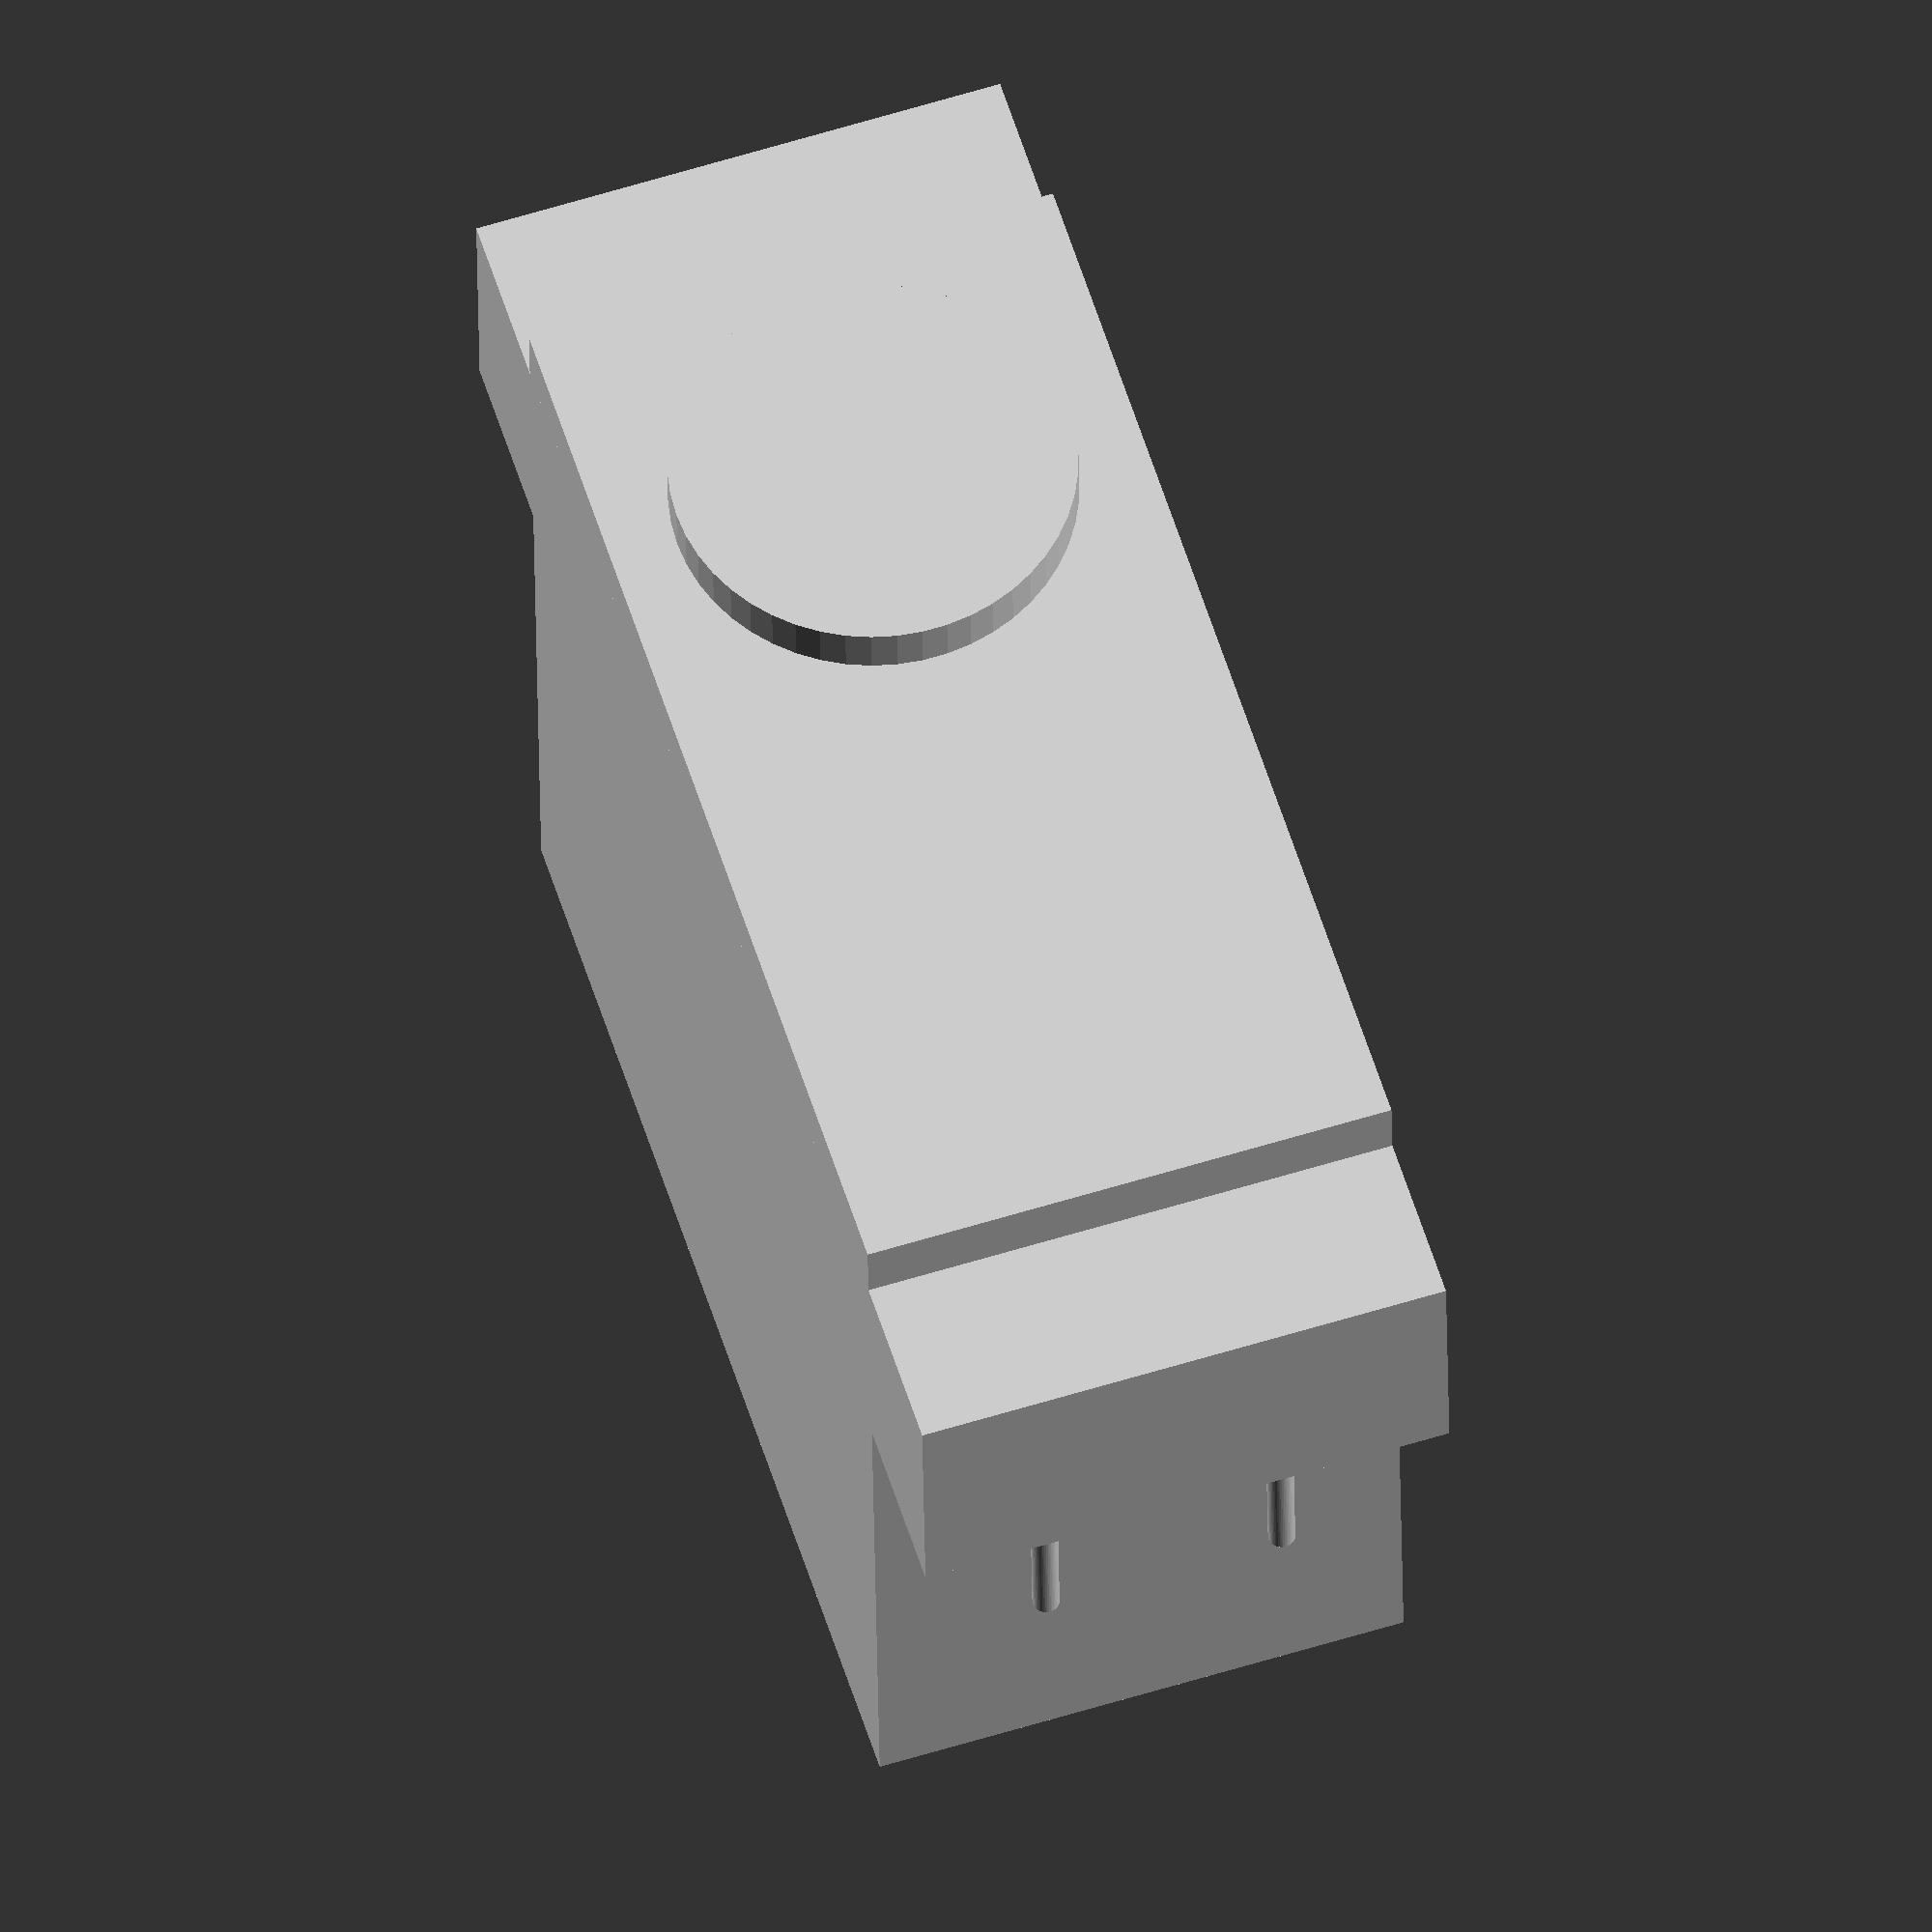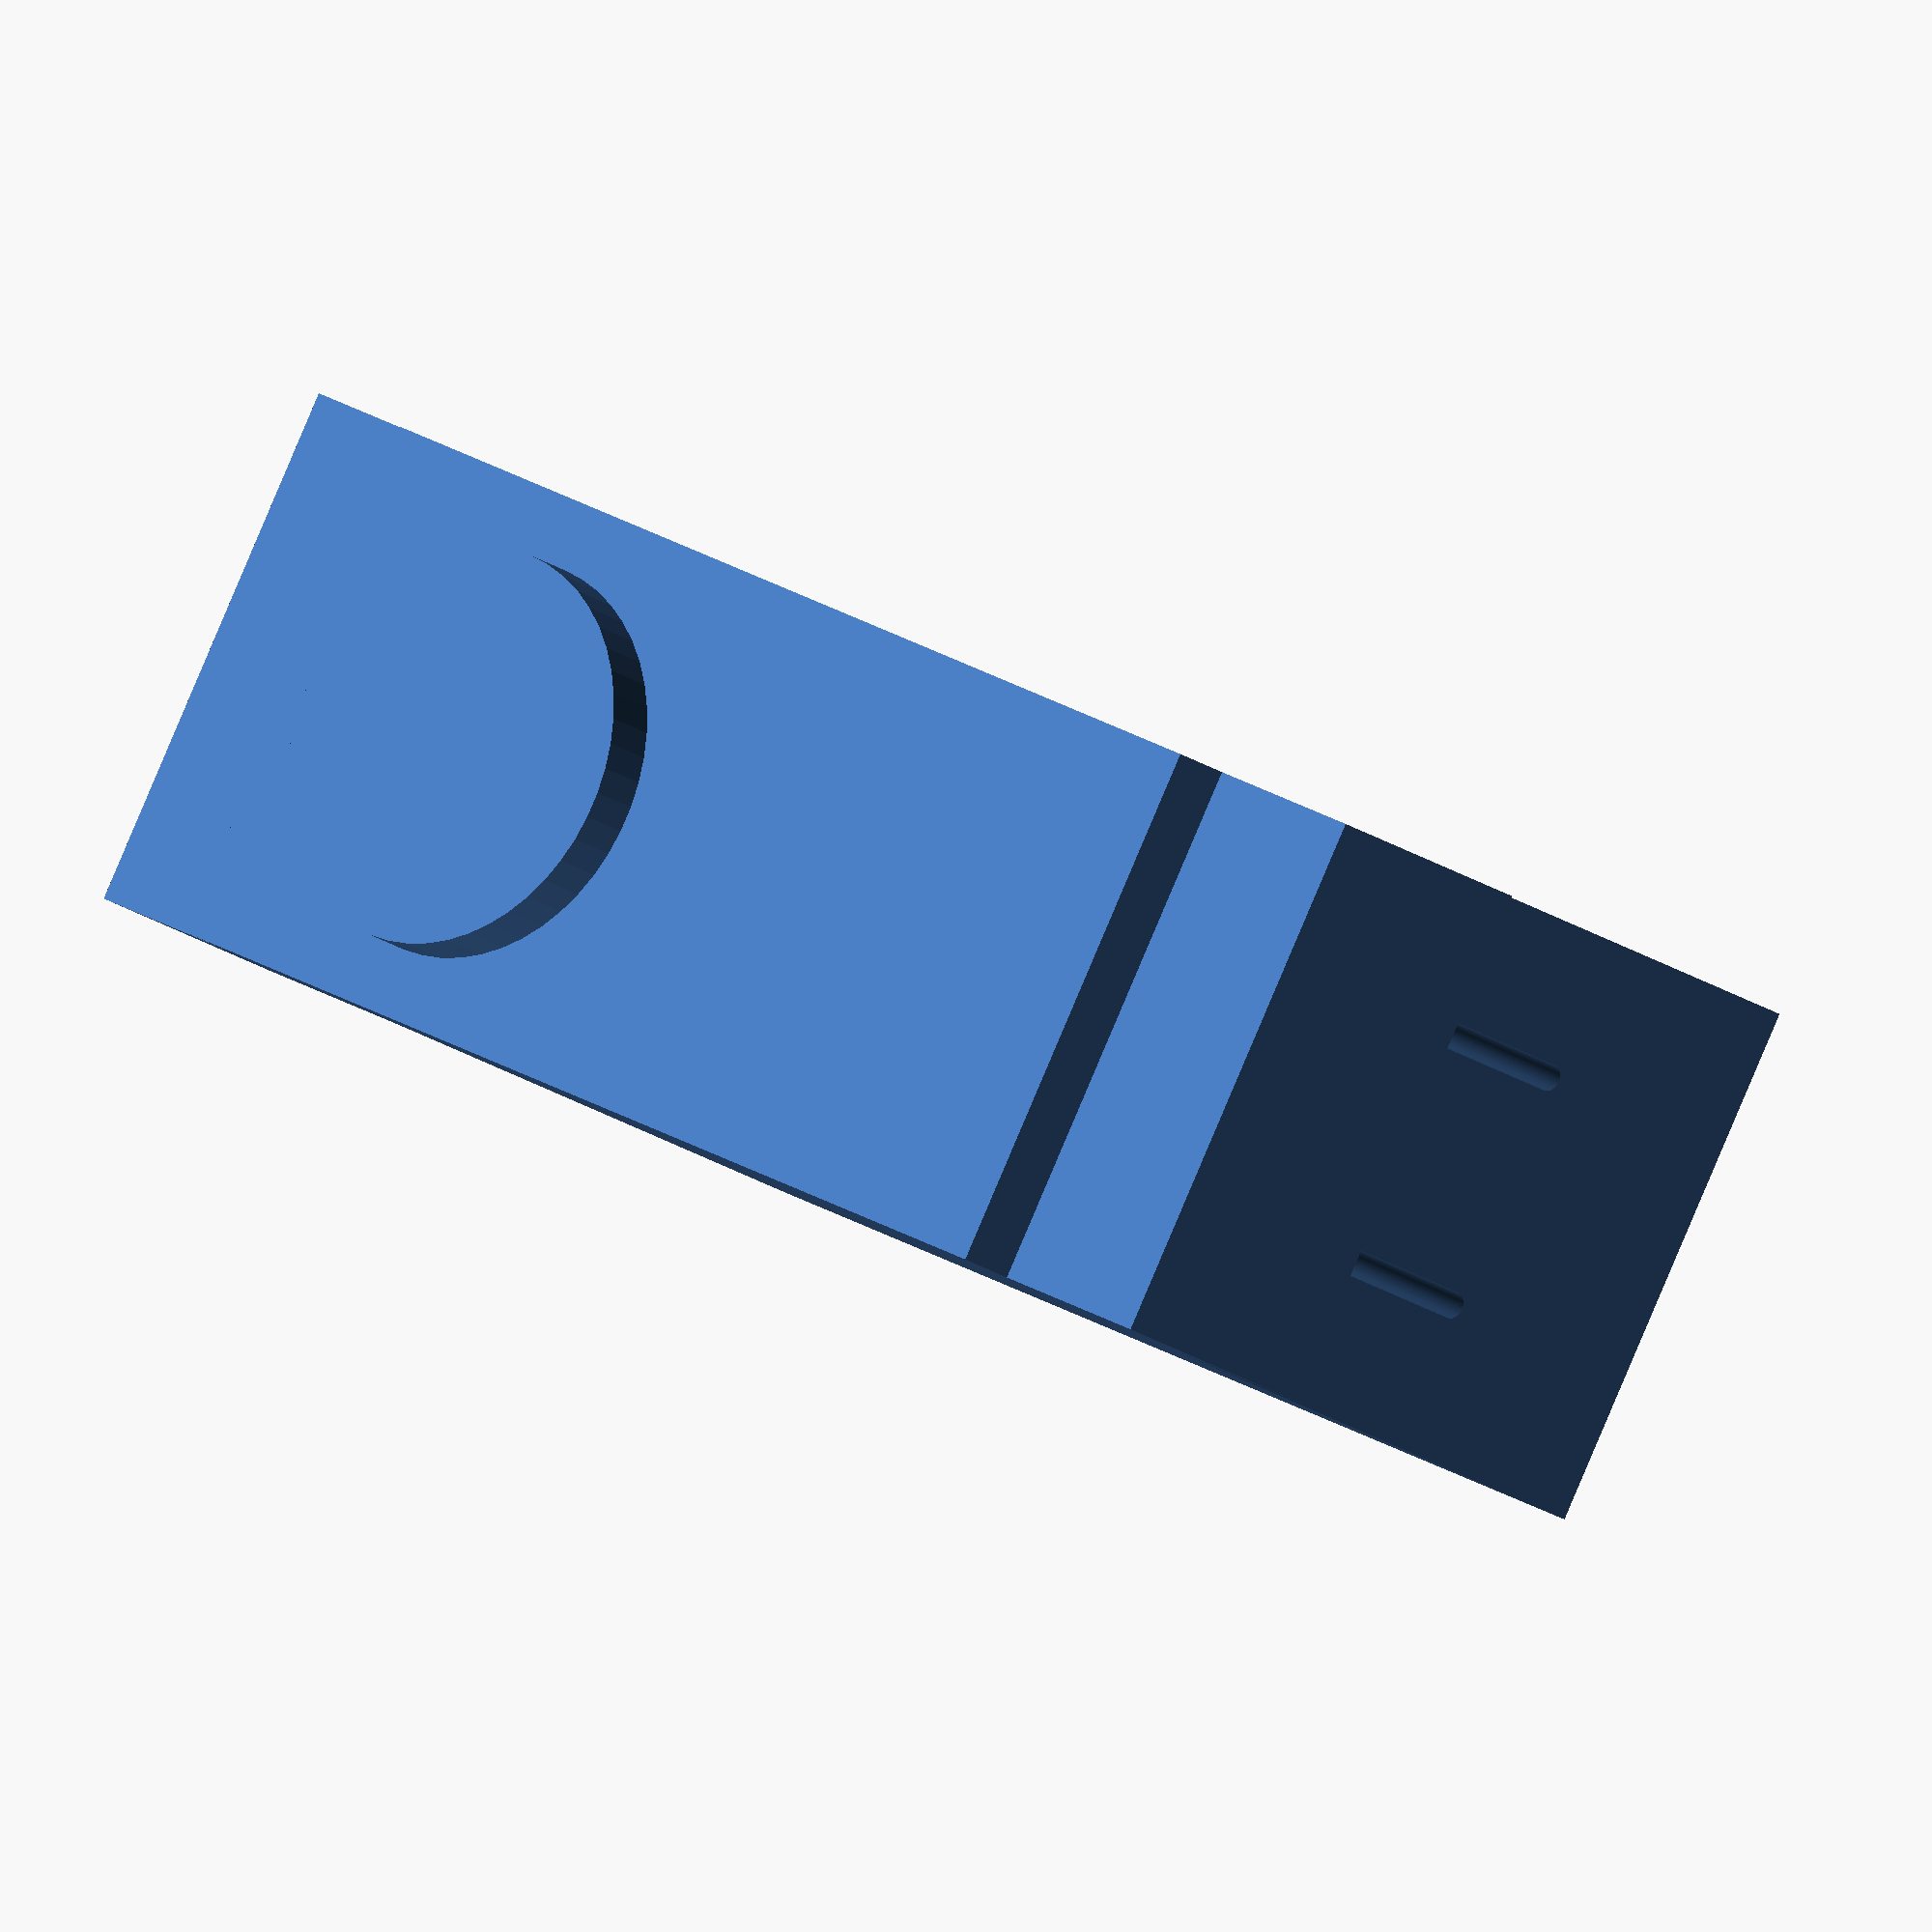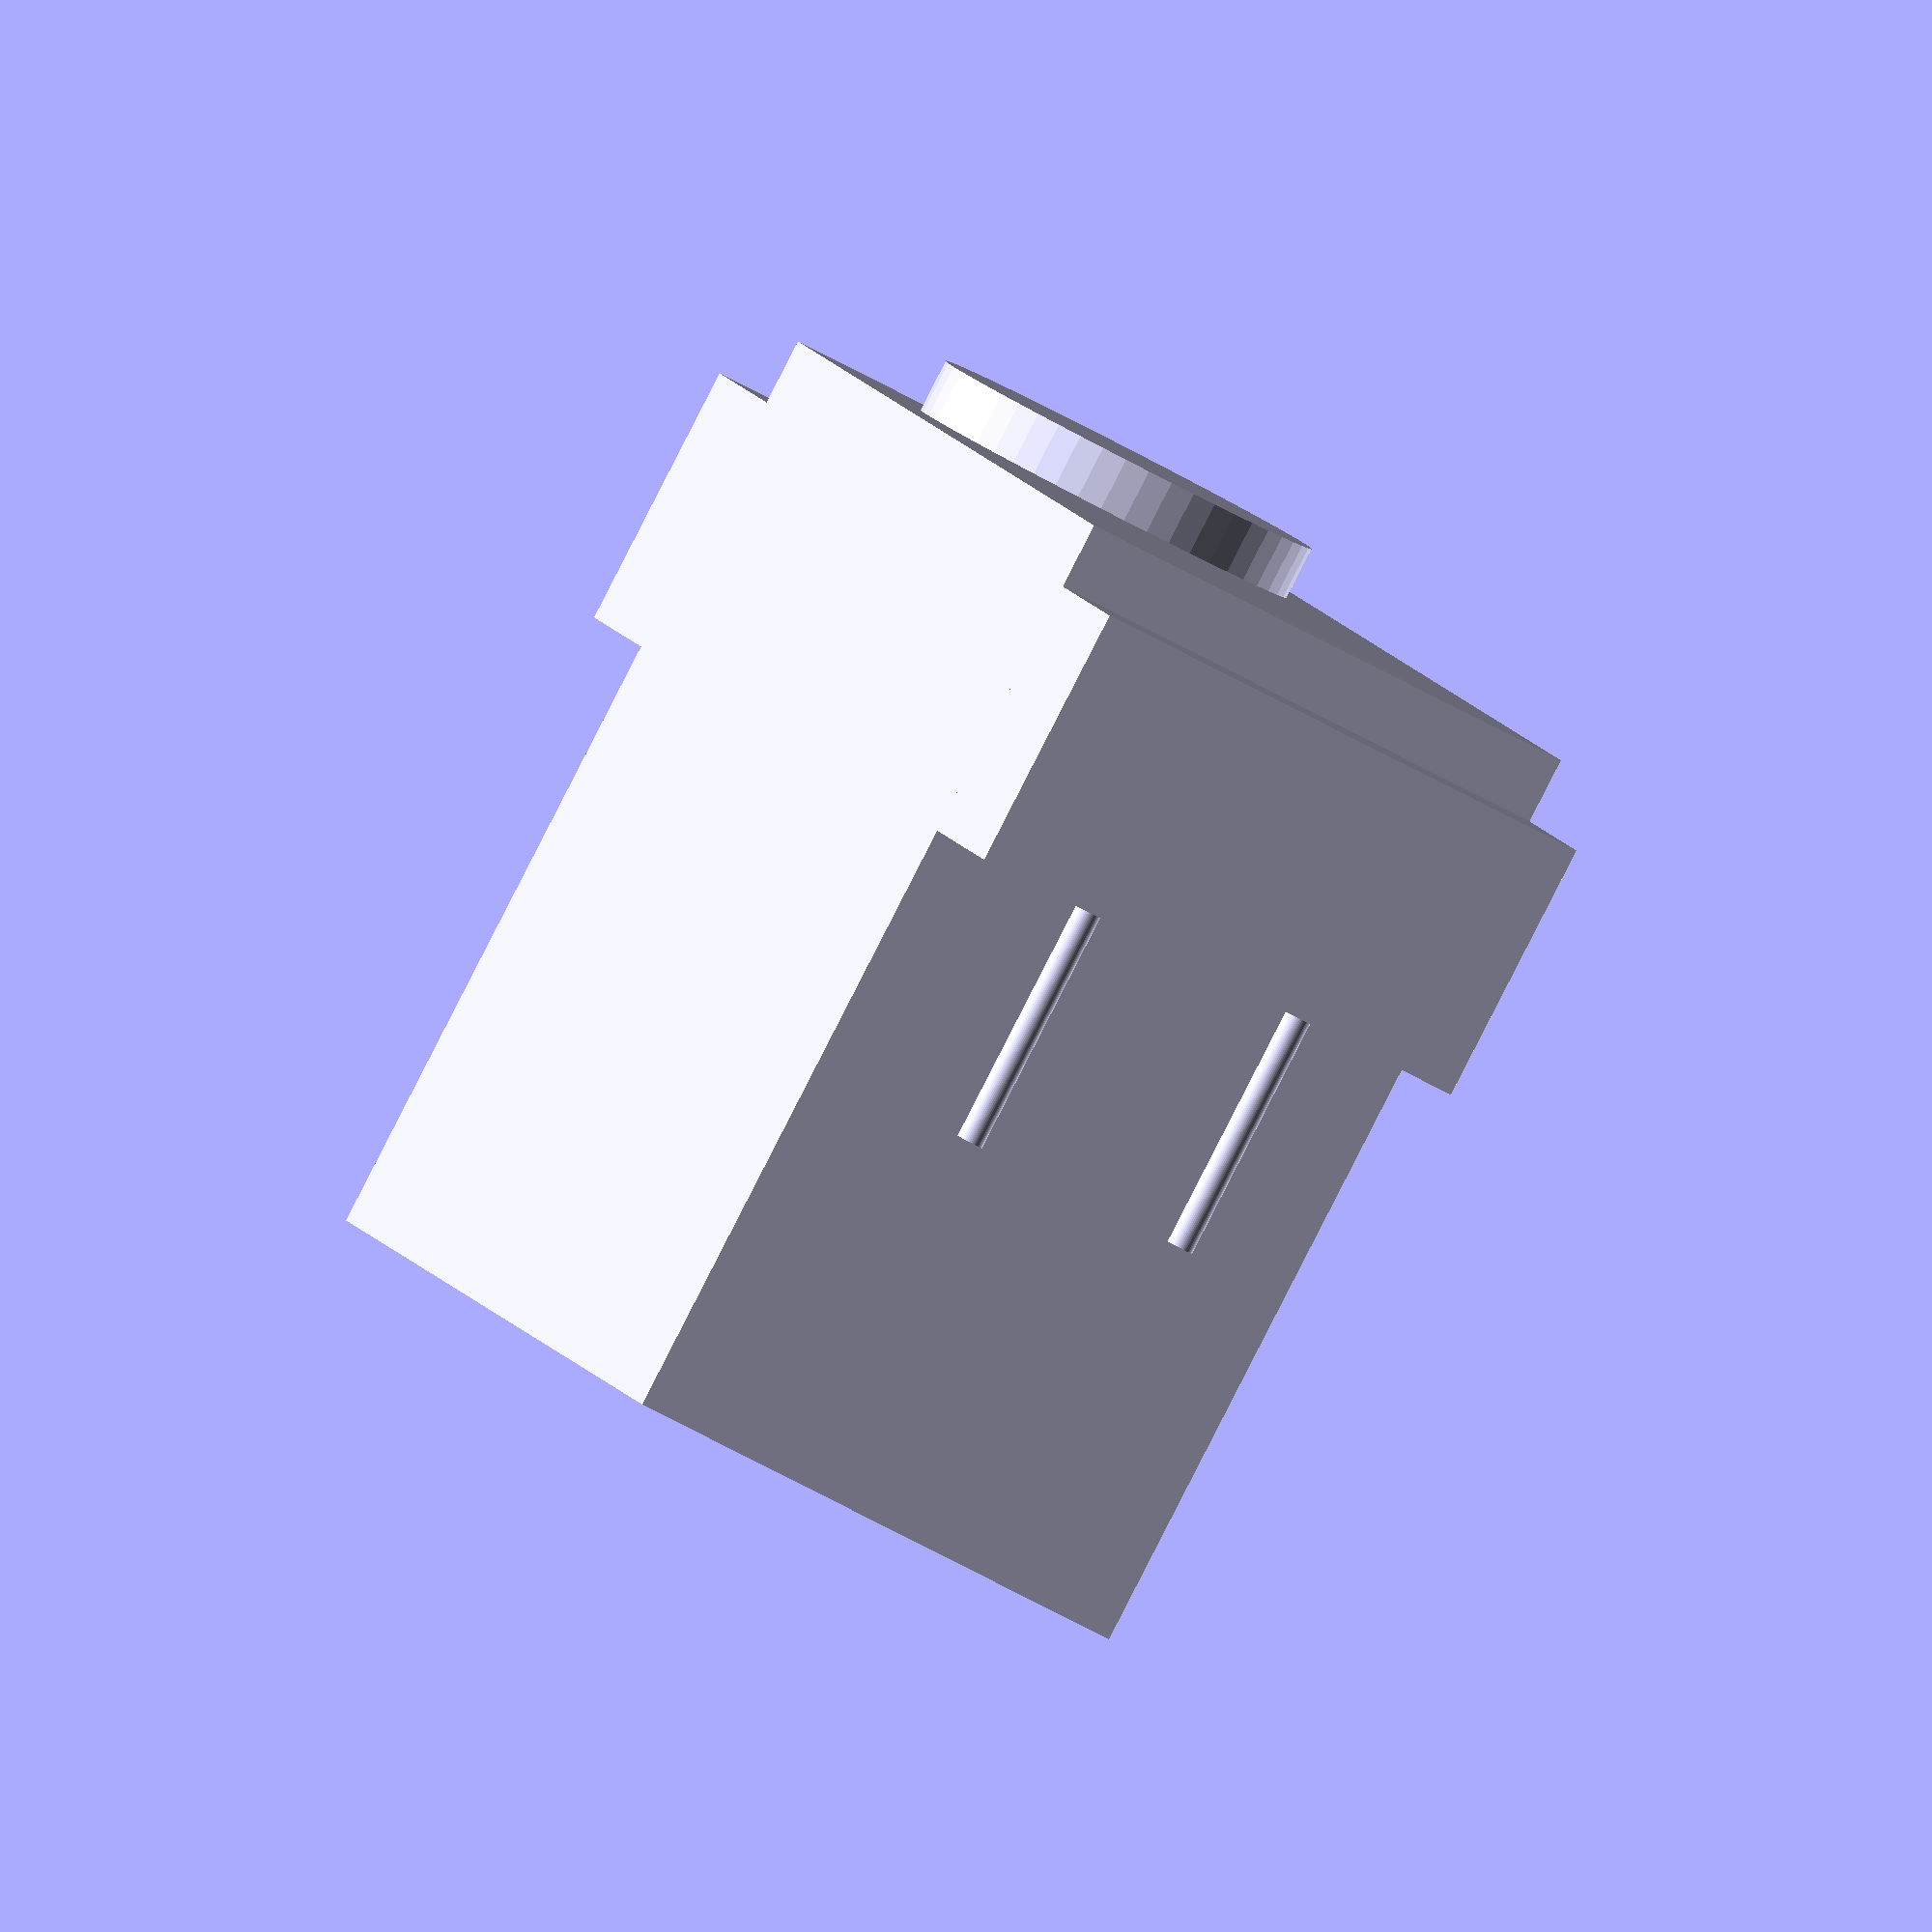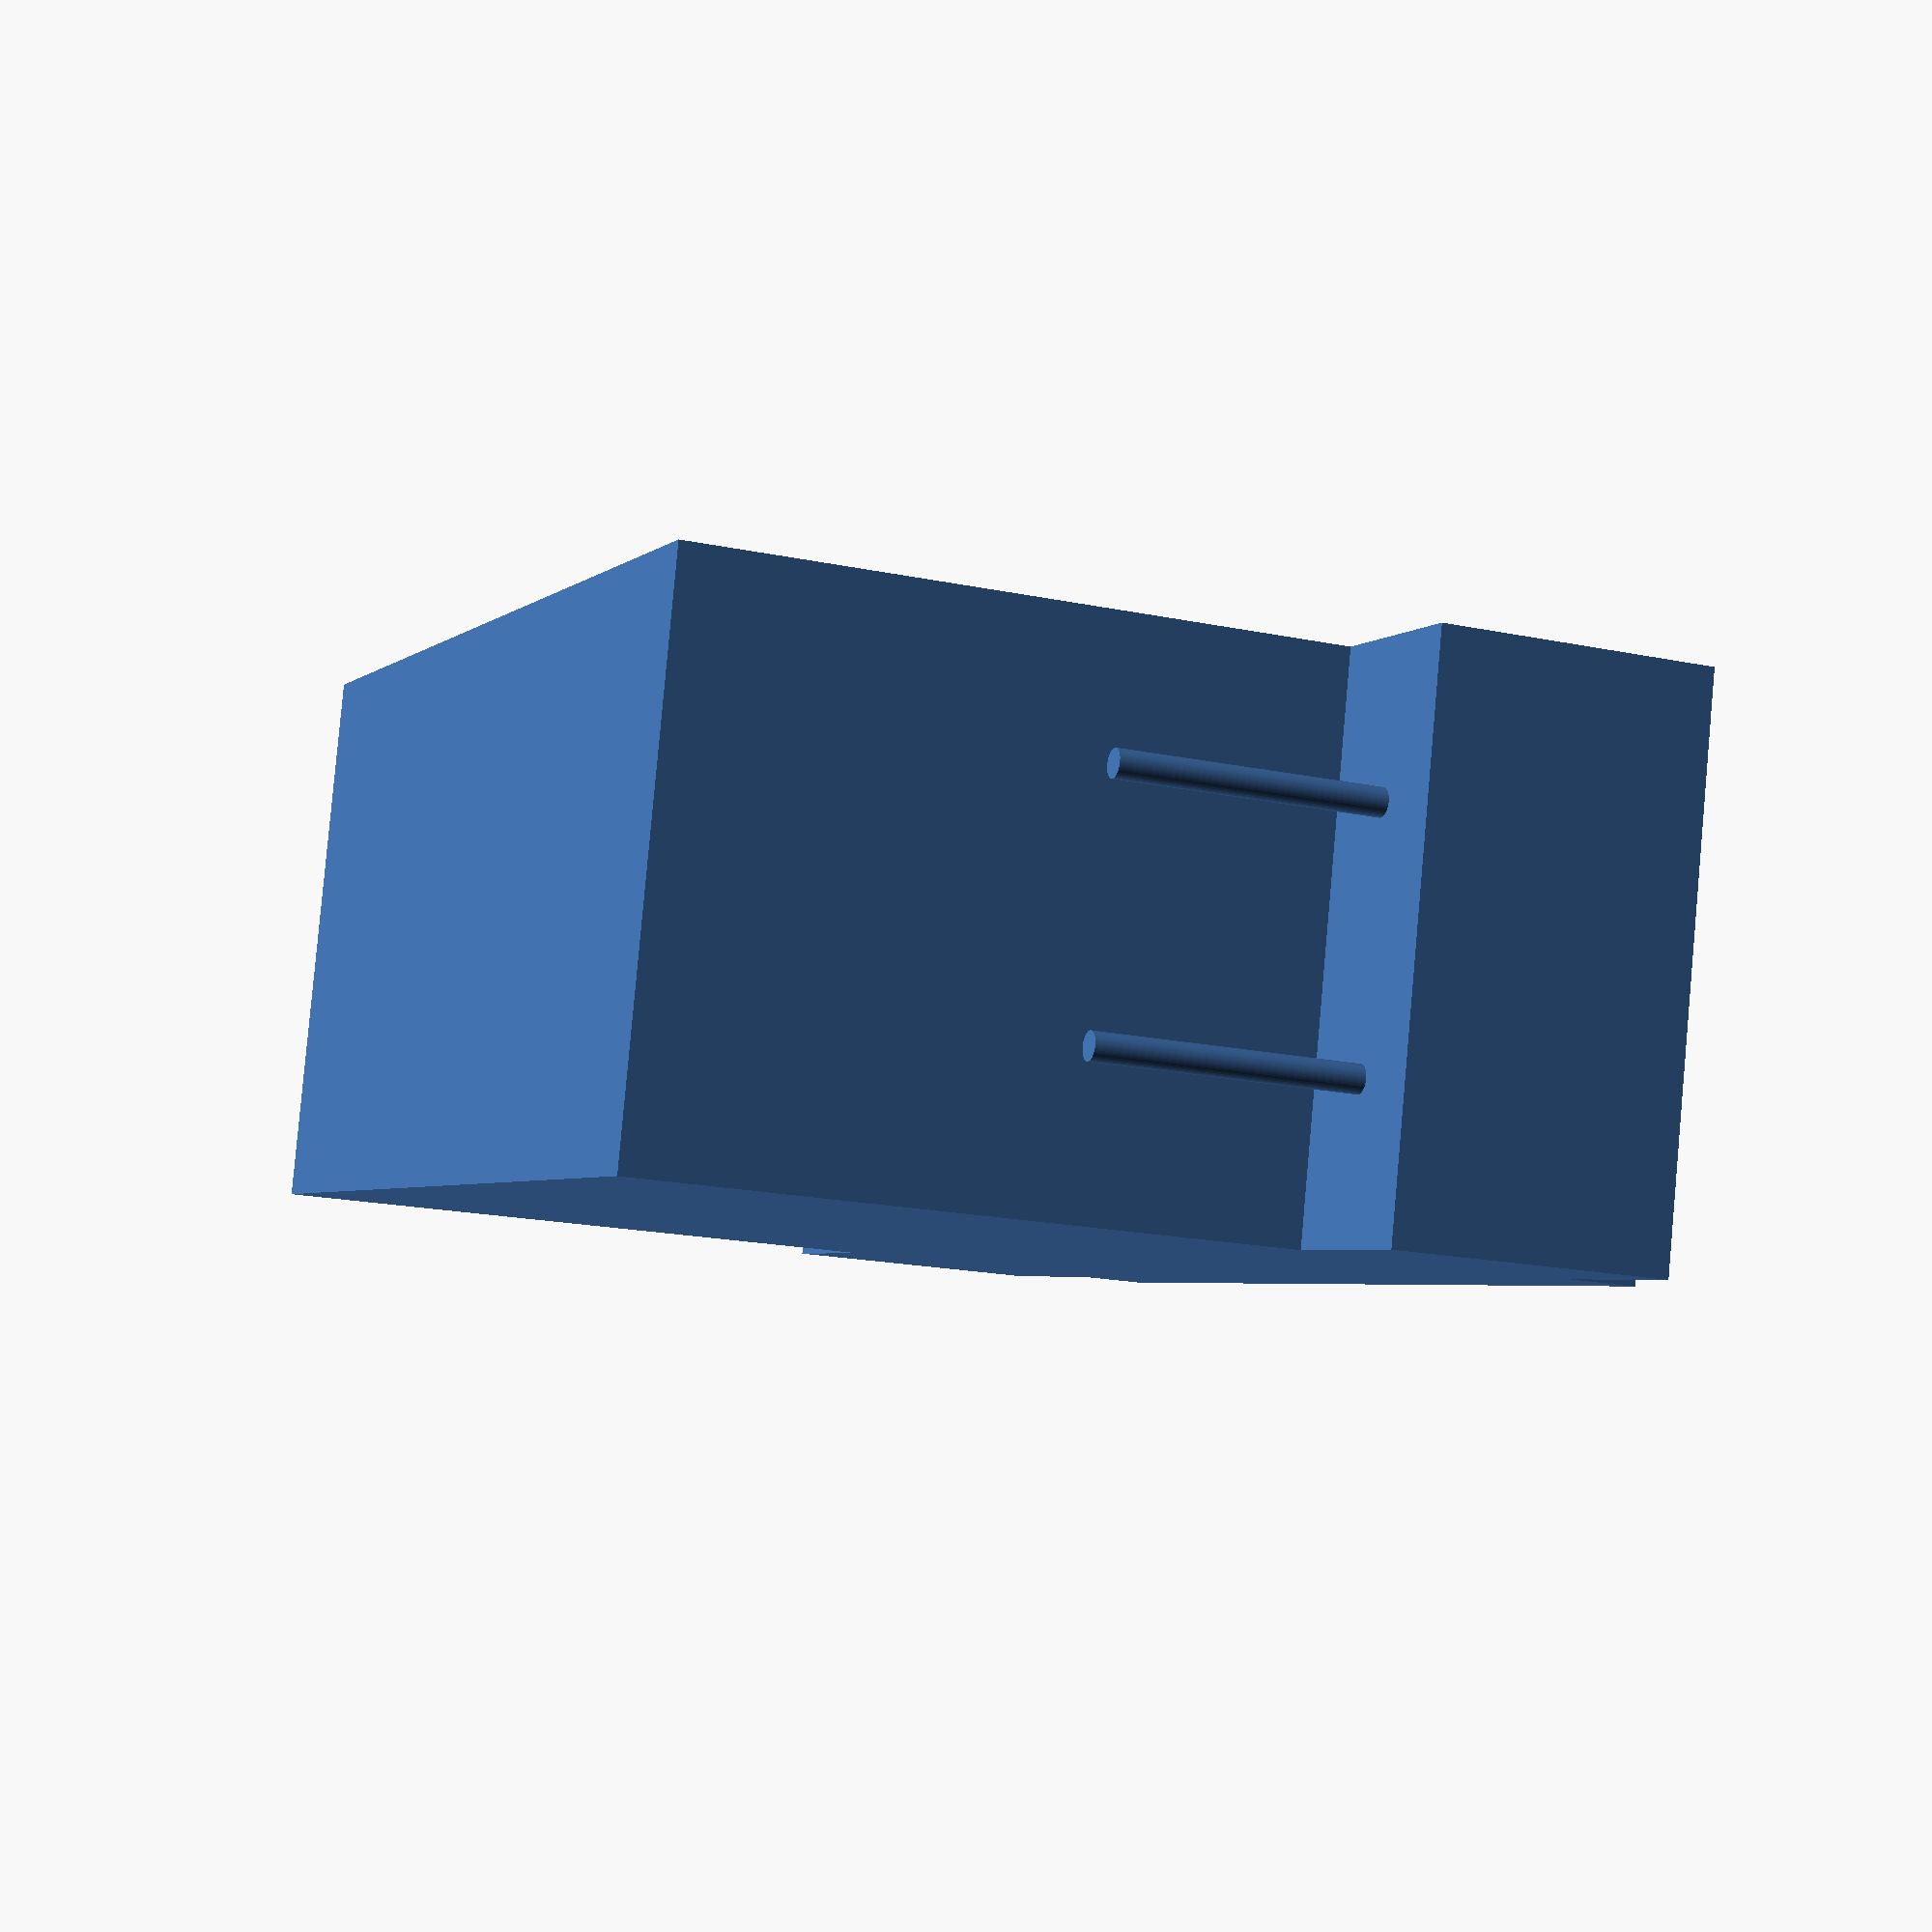
<openscad>
$fn=50;

module bloc() {
    translate([0,0,0])       cube([20,41,36]);
    translate([0,-6.5,23.5]) cube([20,54,10]);

	translate([ 5.5,  -3.25,14]) vis();
	translate([14.5,  -3.25,14]) vis();
	translate([ 5.5,41+3.25,14]) vis();
	translate([14.5,41+3.25,14]) vis();

    translate([10,10,36]) cylinder(d=15, h=2);
}
module vis(l) {
    cylinder(d=1,5, h=10);
}

bloc();
//#vis();
/*
translate([0,0,48]) cube([25,5,7]);
difference() {
	cube([25, 24, 55]);
	union() {
		translate([4,0,7]) cube([21,25,41]);
		translate([0,0,48]) cube([25,5,7]);
	}
}

difference() {
	translate([0,-11,0]) cube([14, 11, 55]);
	// Impression directe
	//translate([-1,-5.5,22]) rotate([0,90,0])cylinder(100, d=3.5);
	// Impression retournée
	translate([-1,-5.5,20]) rotate([0,90,0])cylinder(100, d=3.5);
}
*/
</openscad>
<views>
elev=31.2 azim=162.5 roll=0.7 proj=o view=solid
elev=199.3 azim=299.5 roll=142.7 proj=o view=wireframe
elev=88.3 azim=162.8 roll=332.8 proj=o view=wireframe
elev=198.0 azim=76.6 roll=292.6 proj=p view=wireframe
</views>
